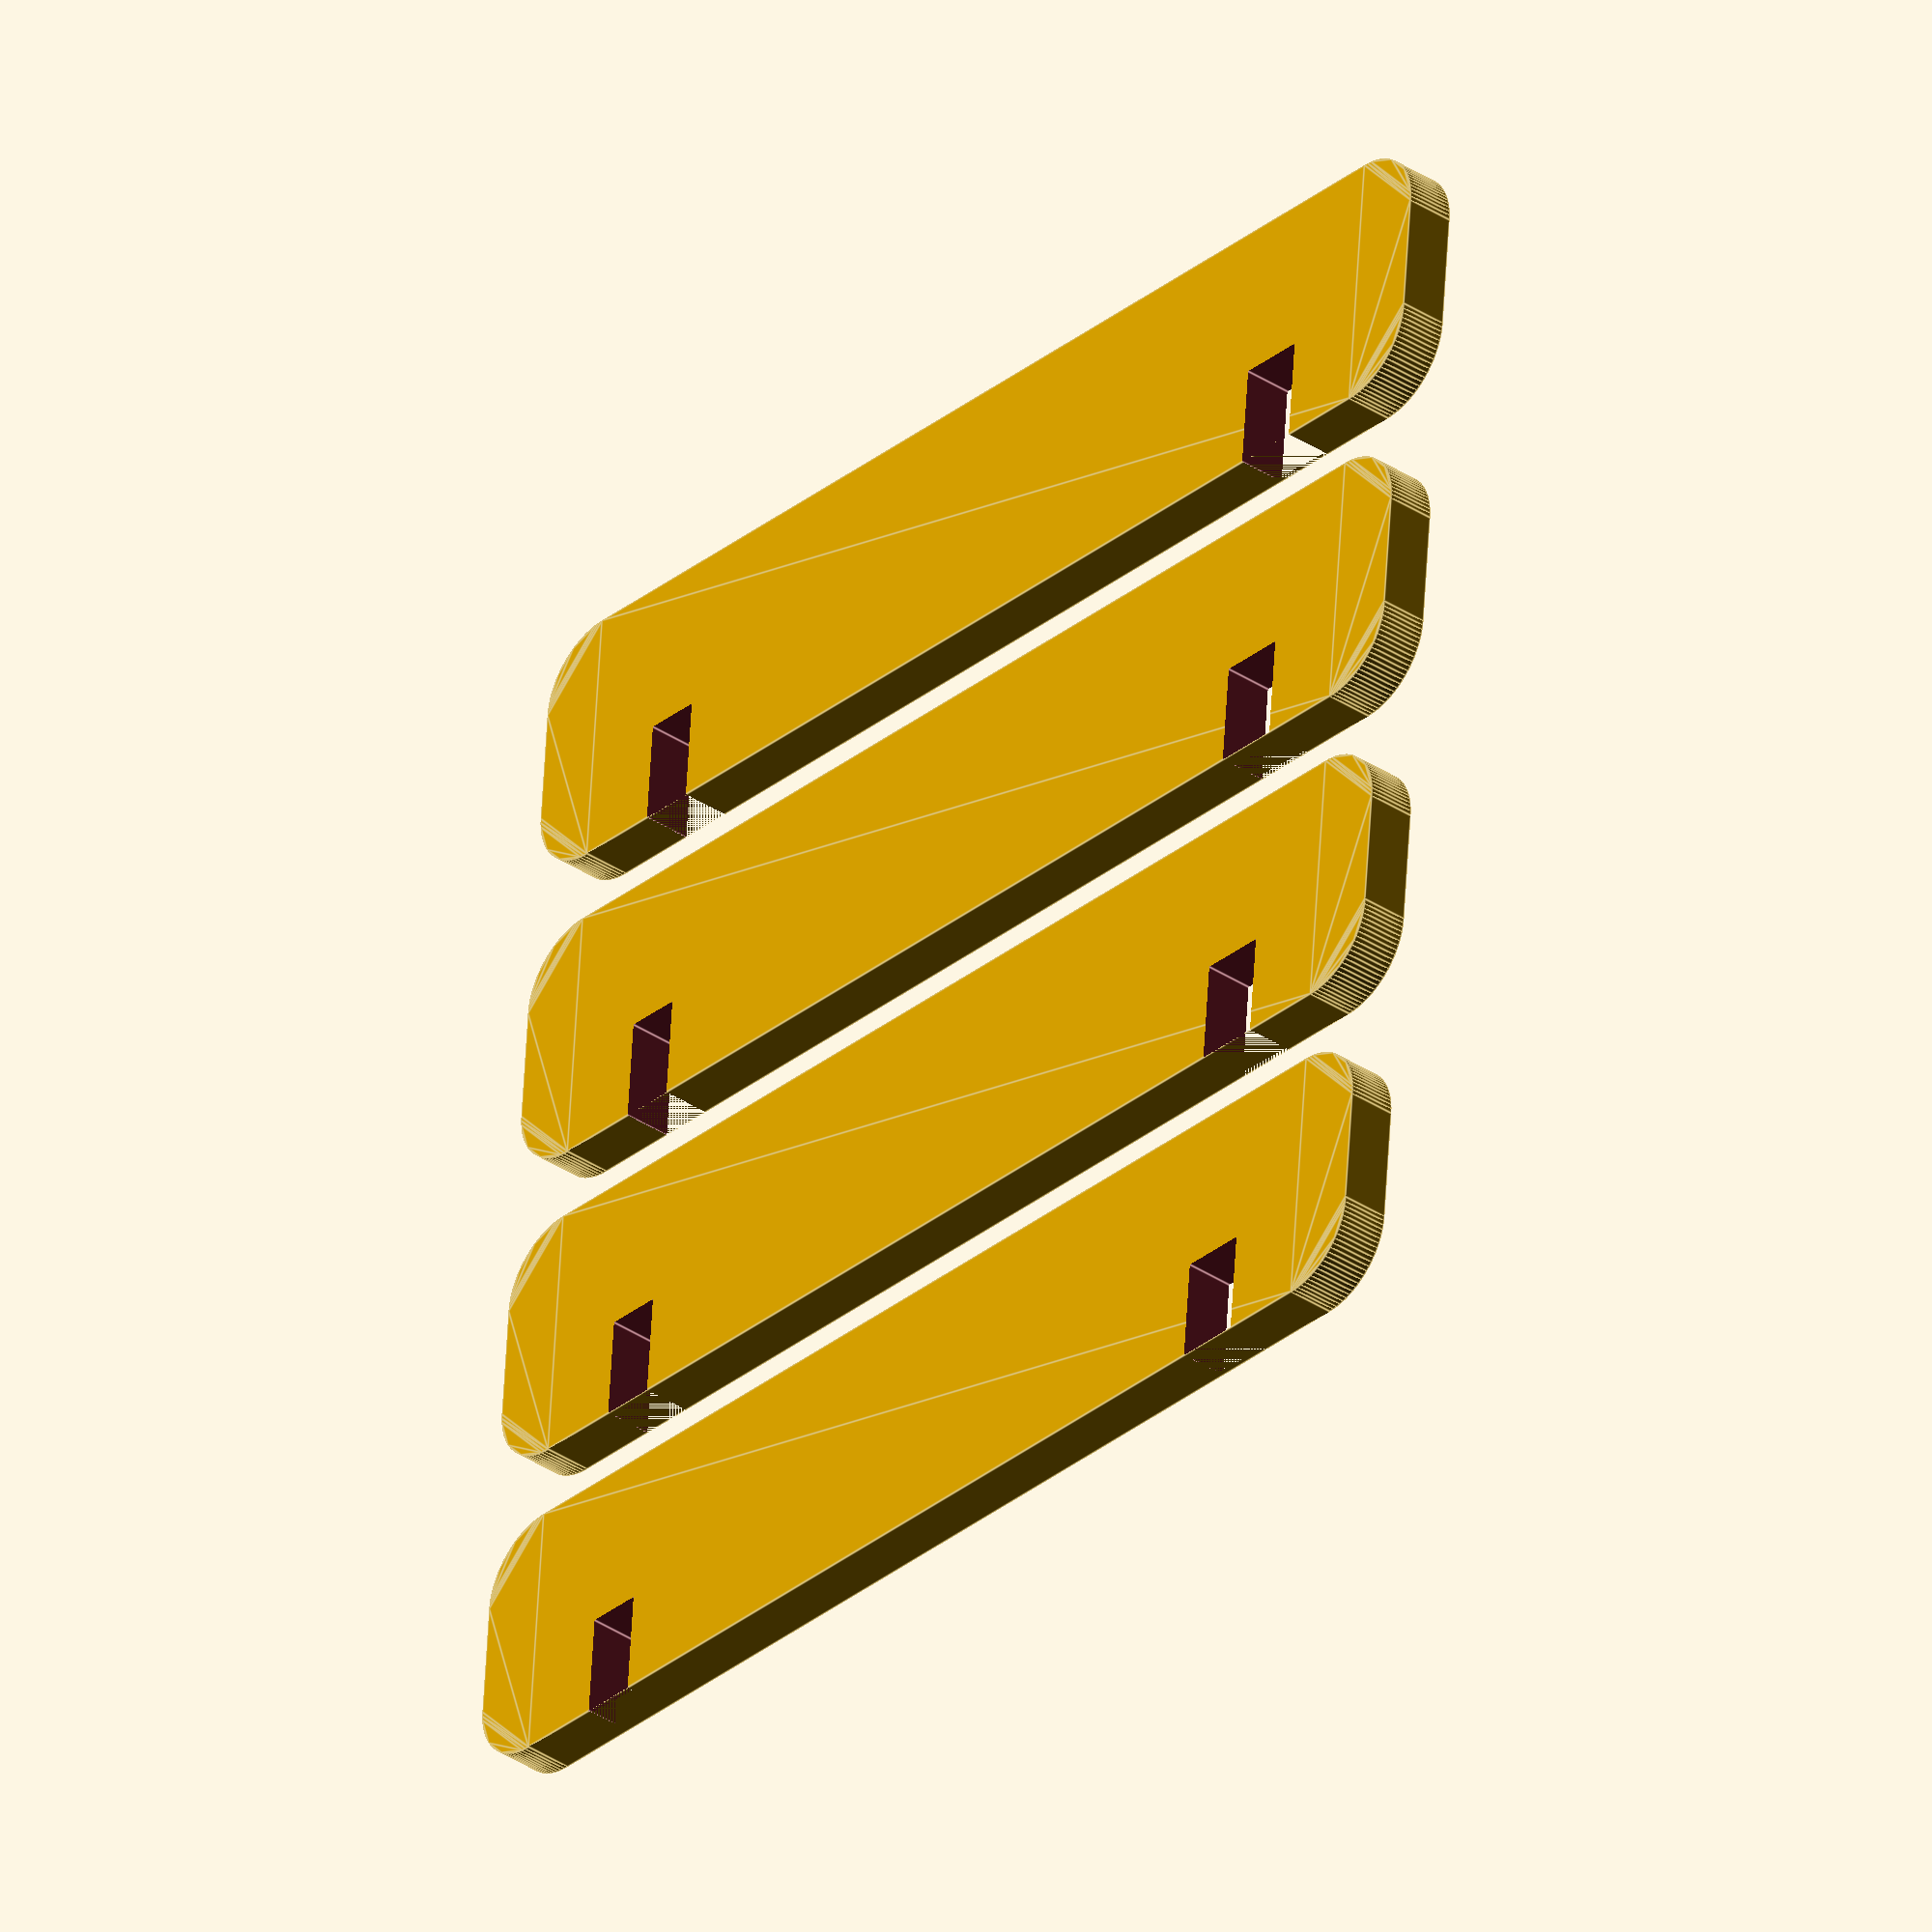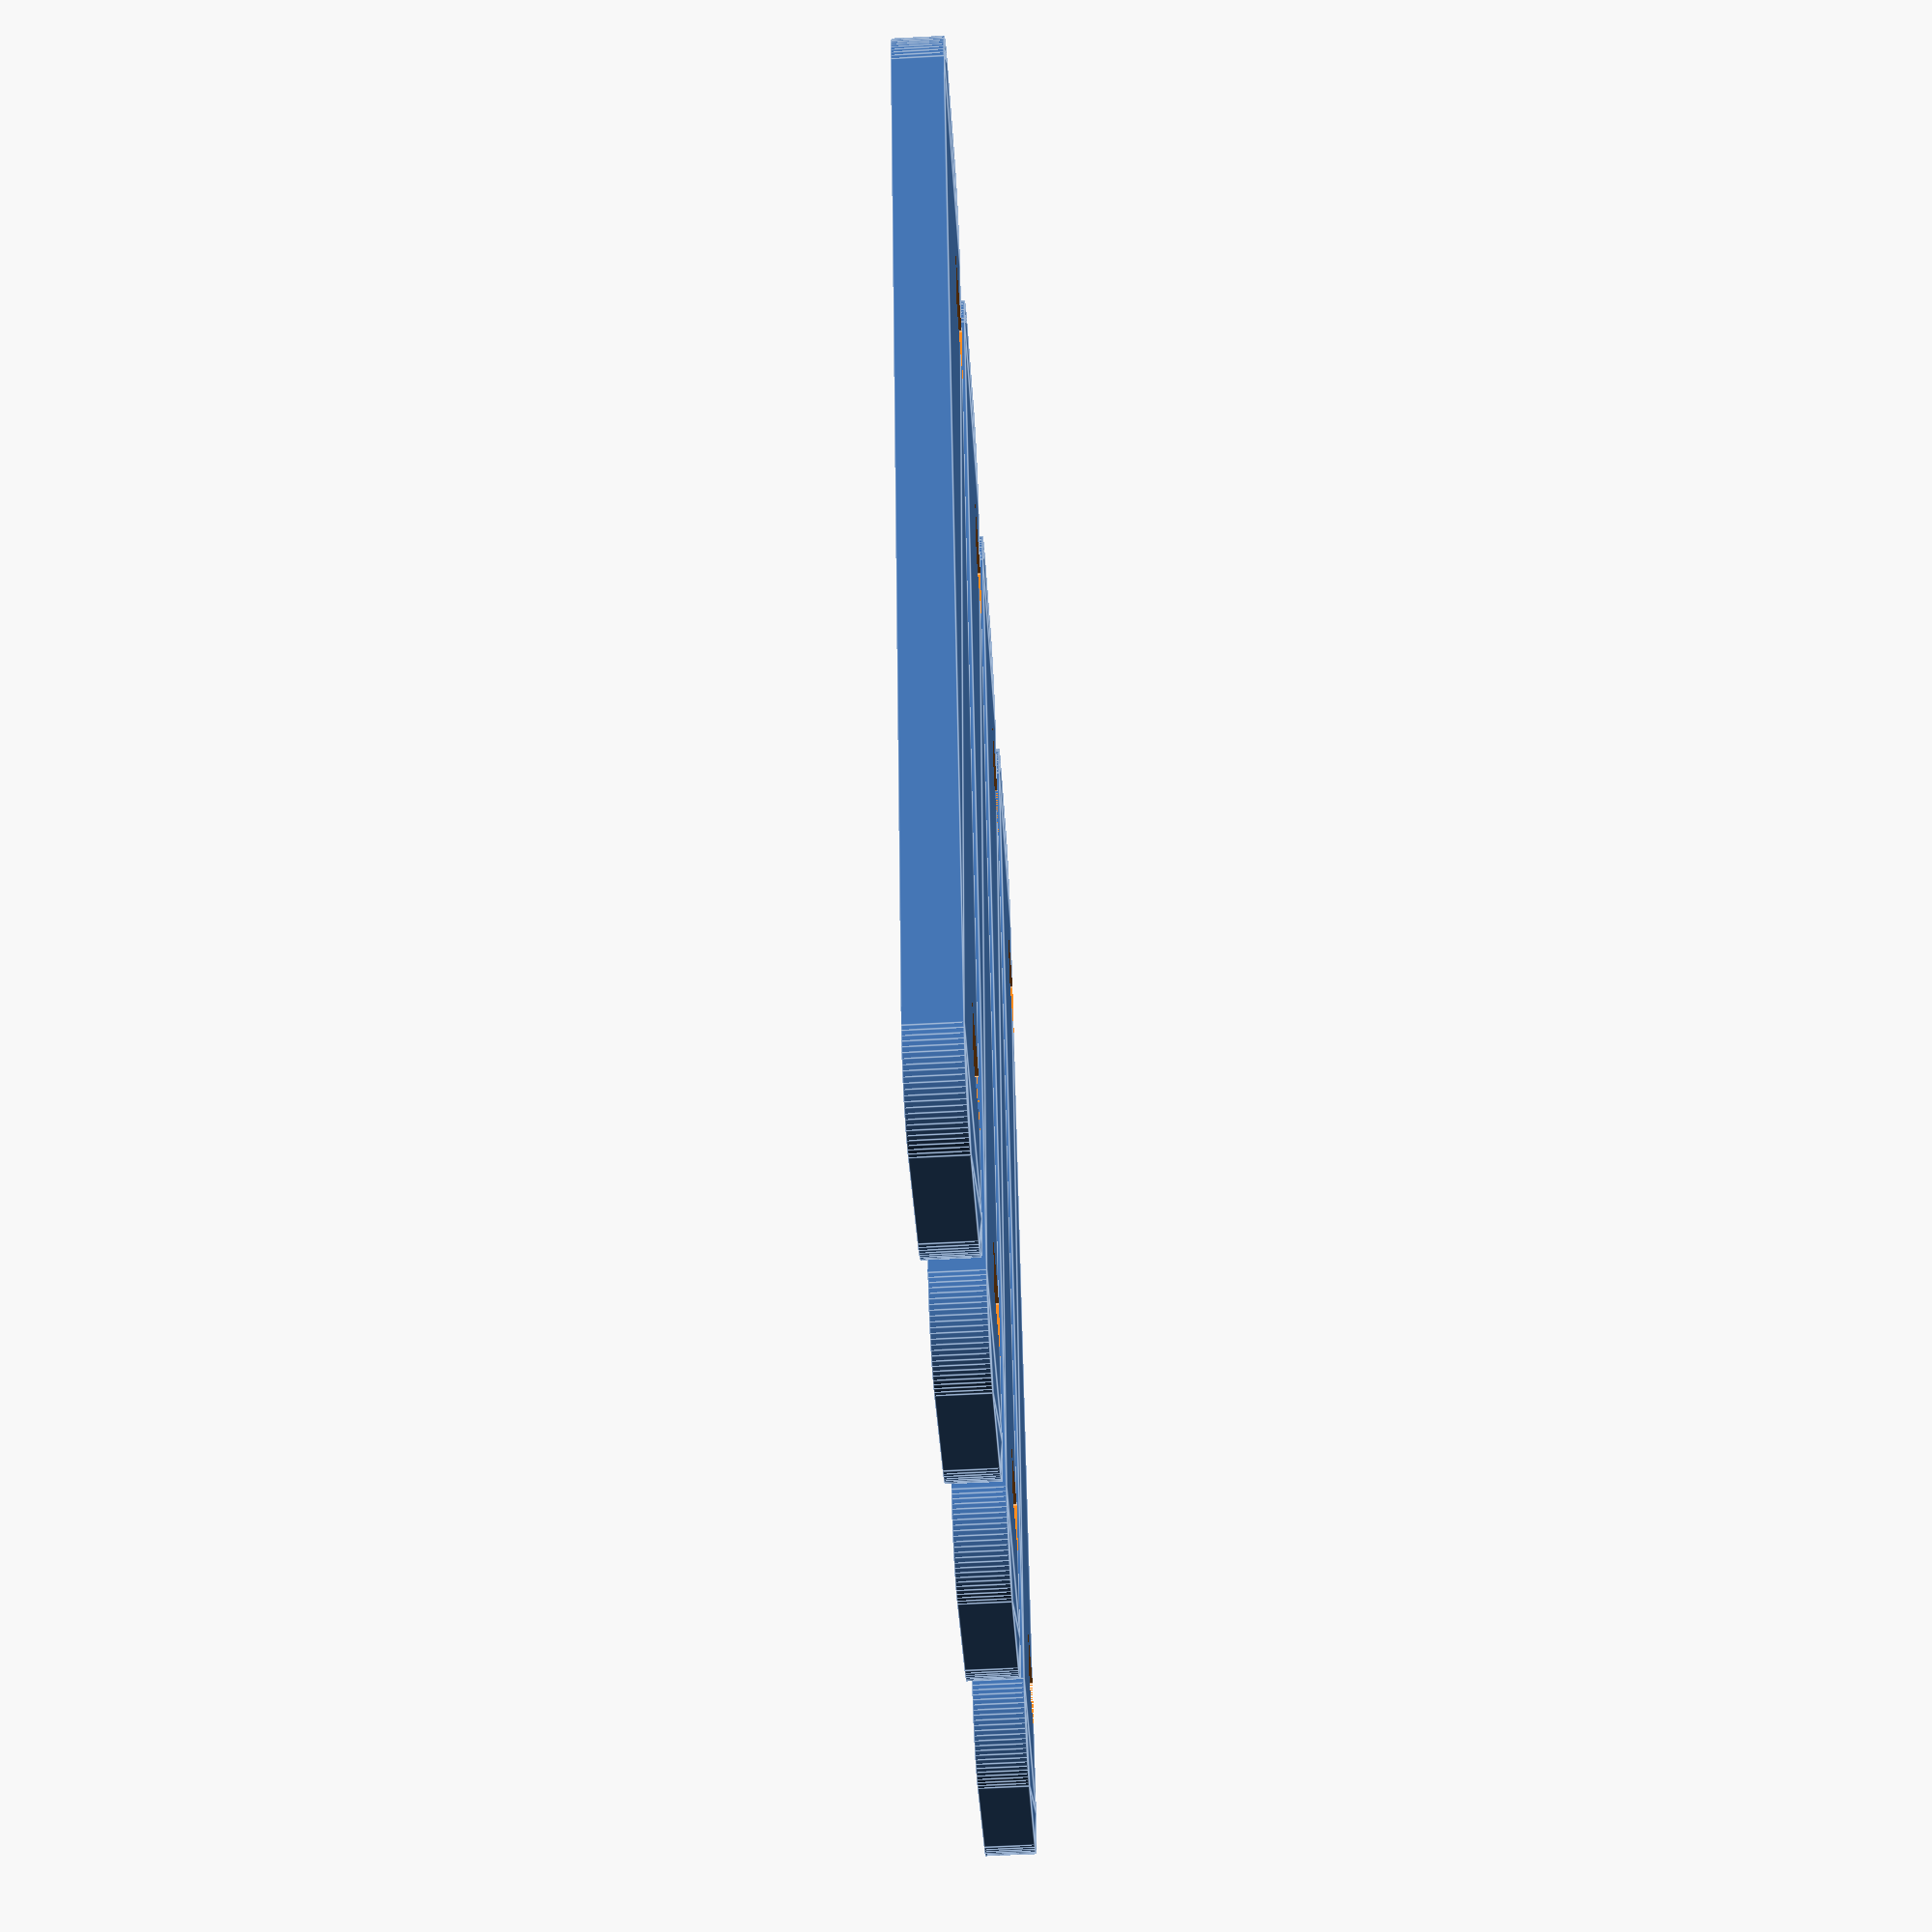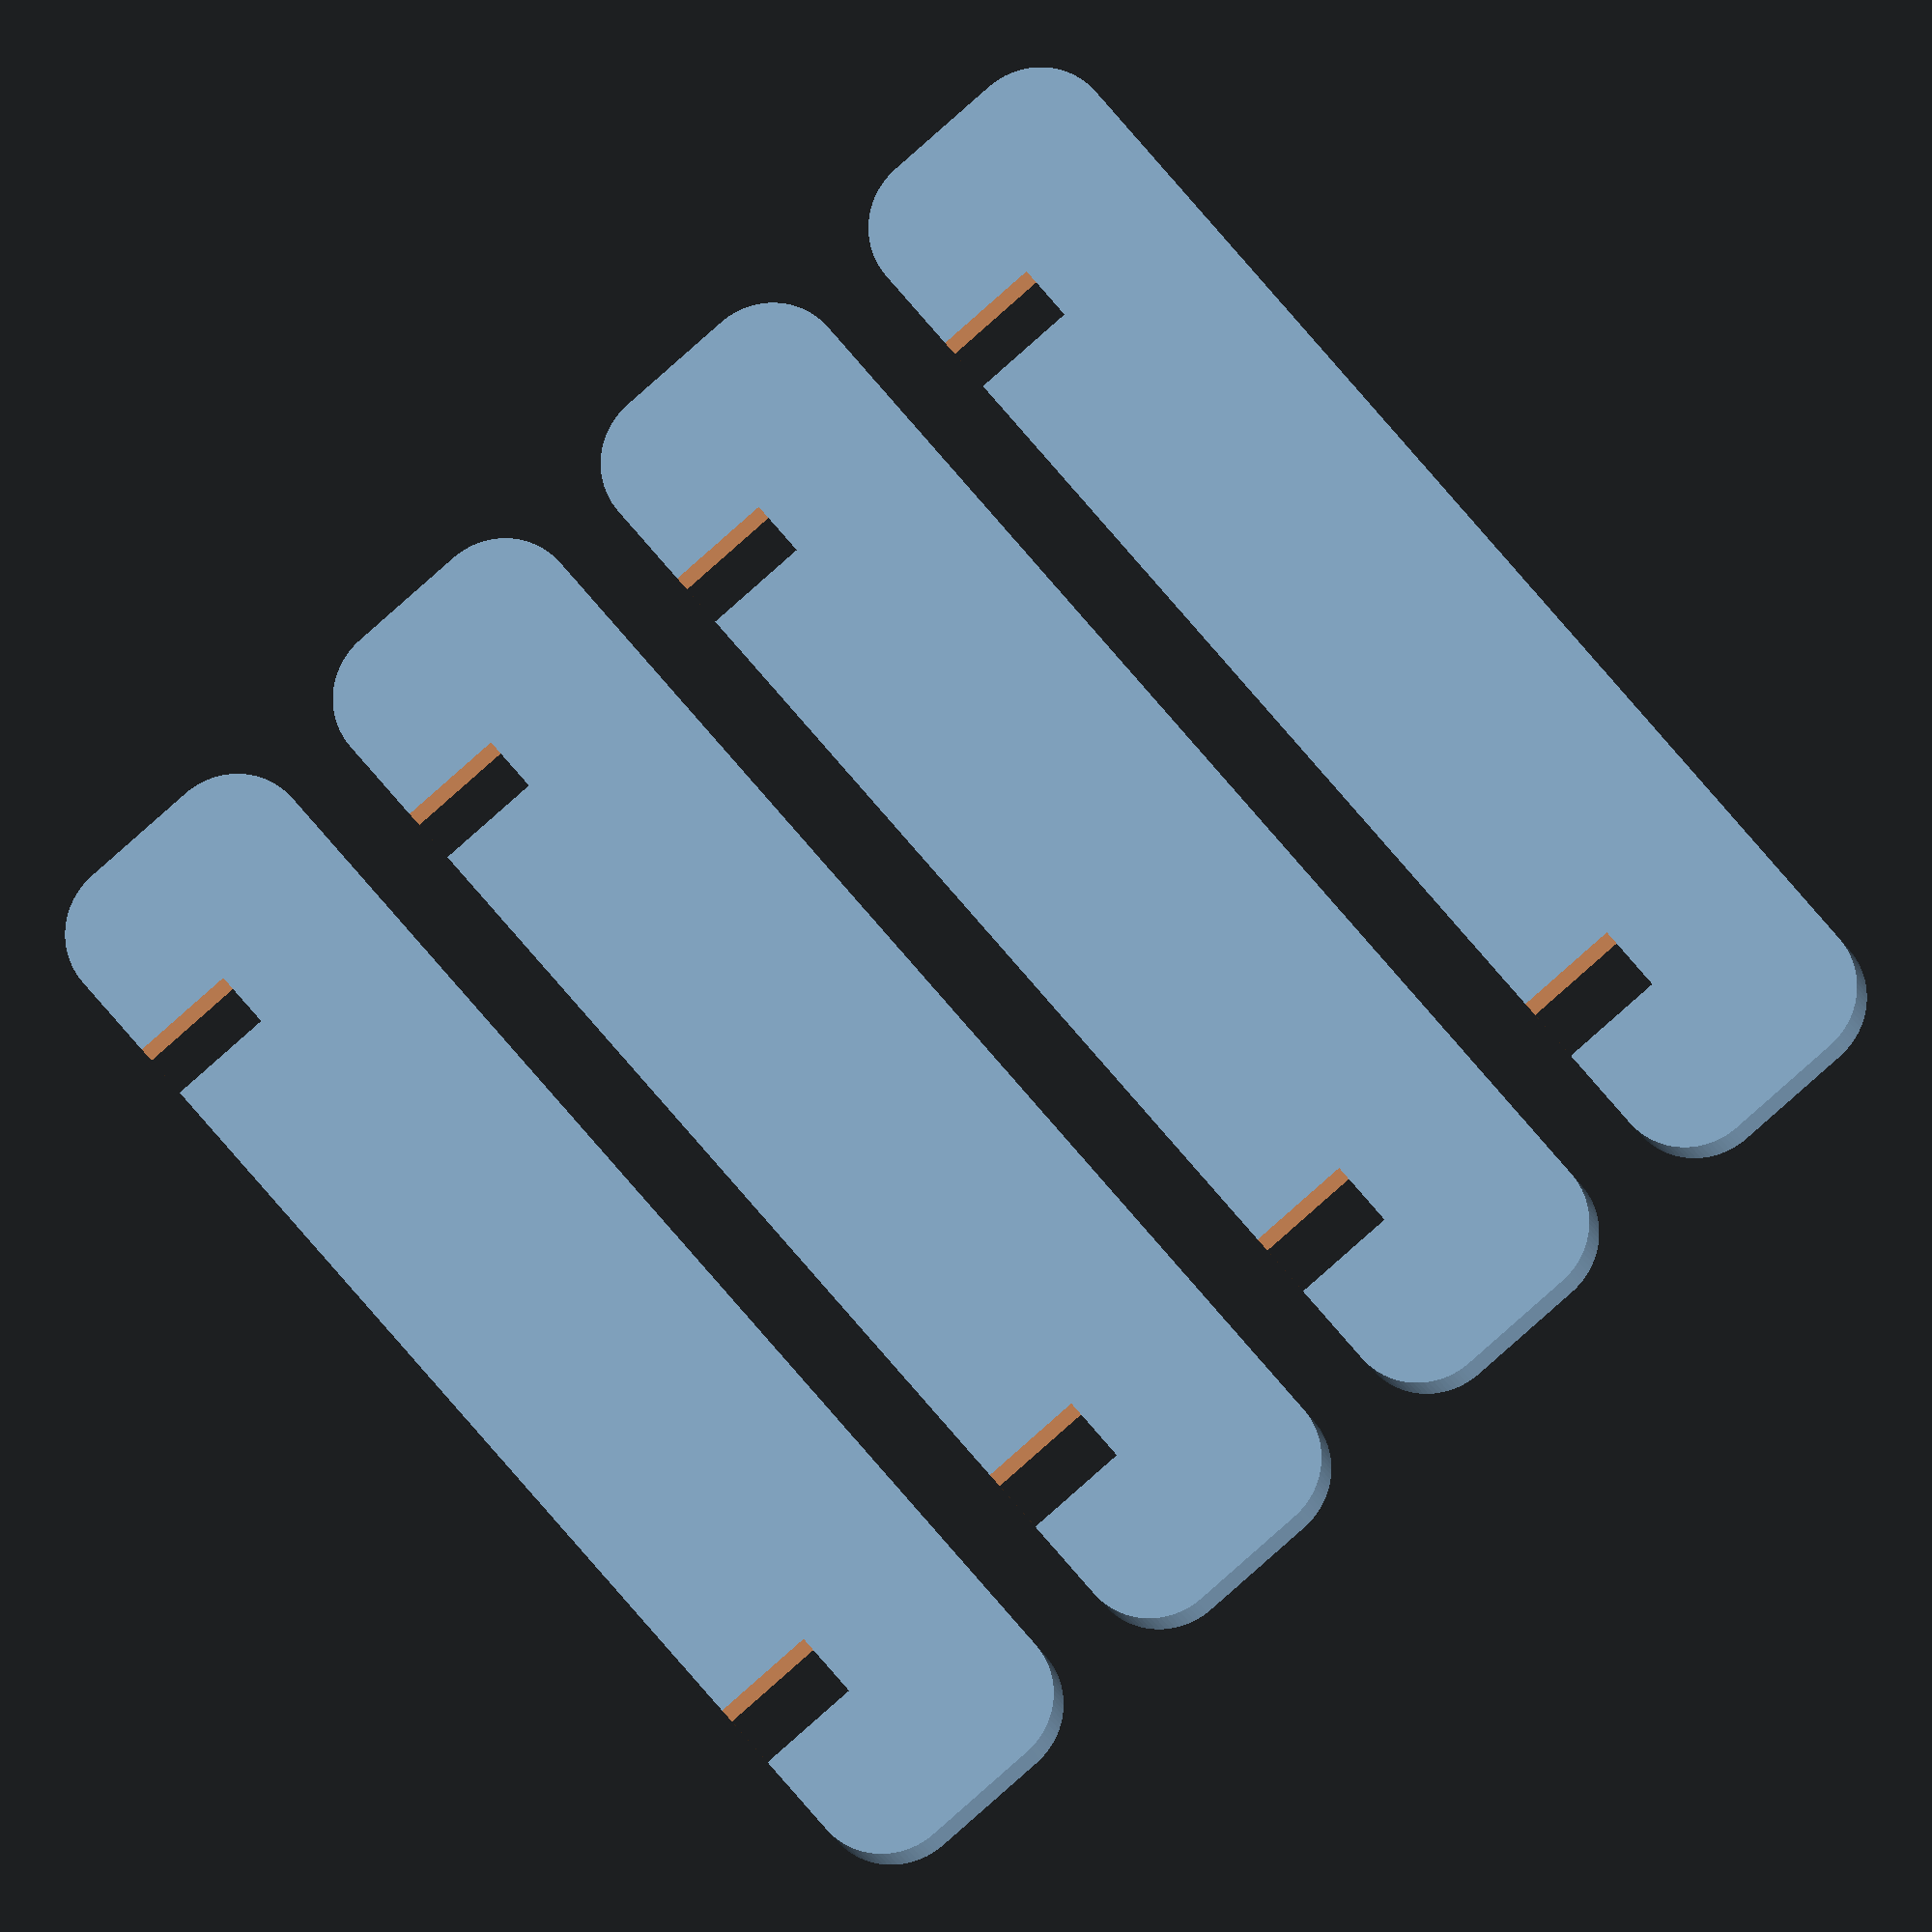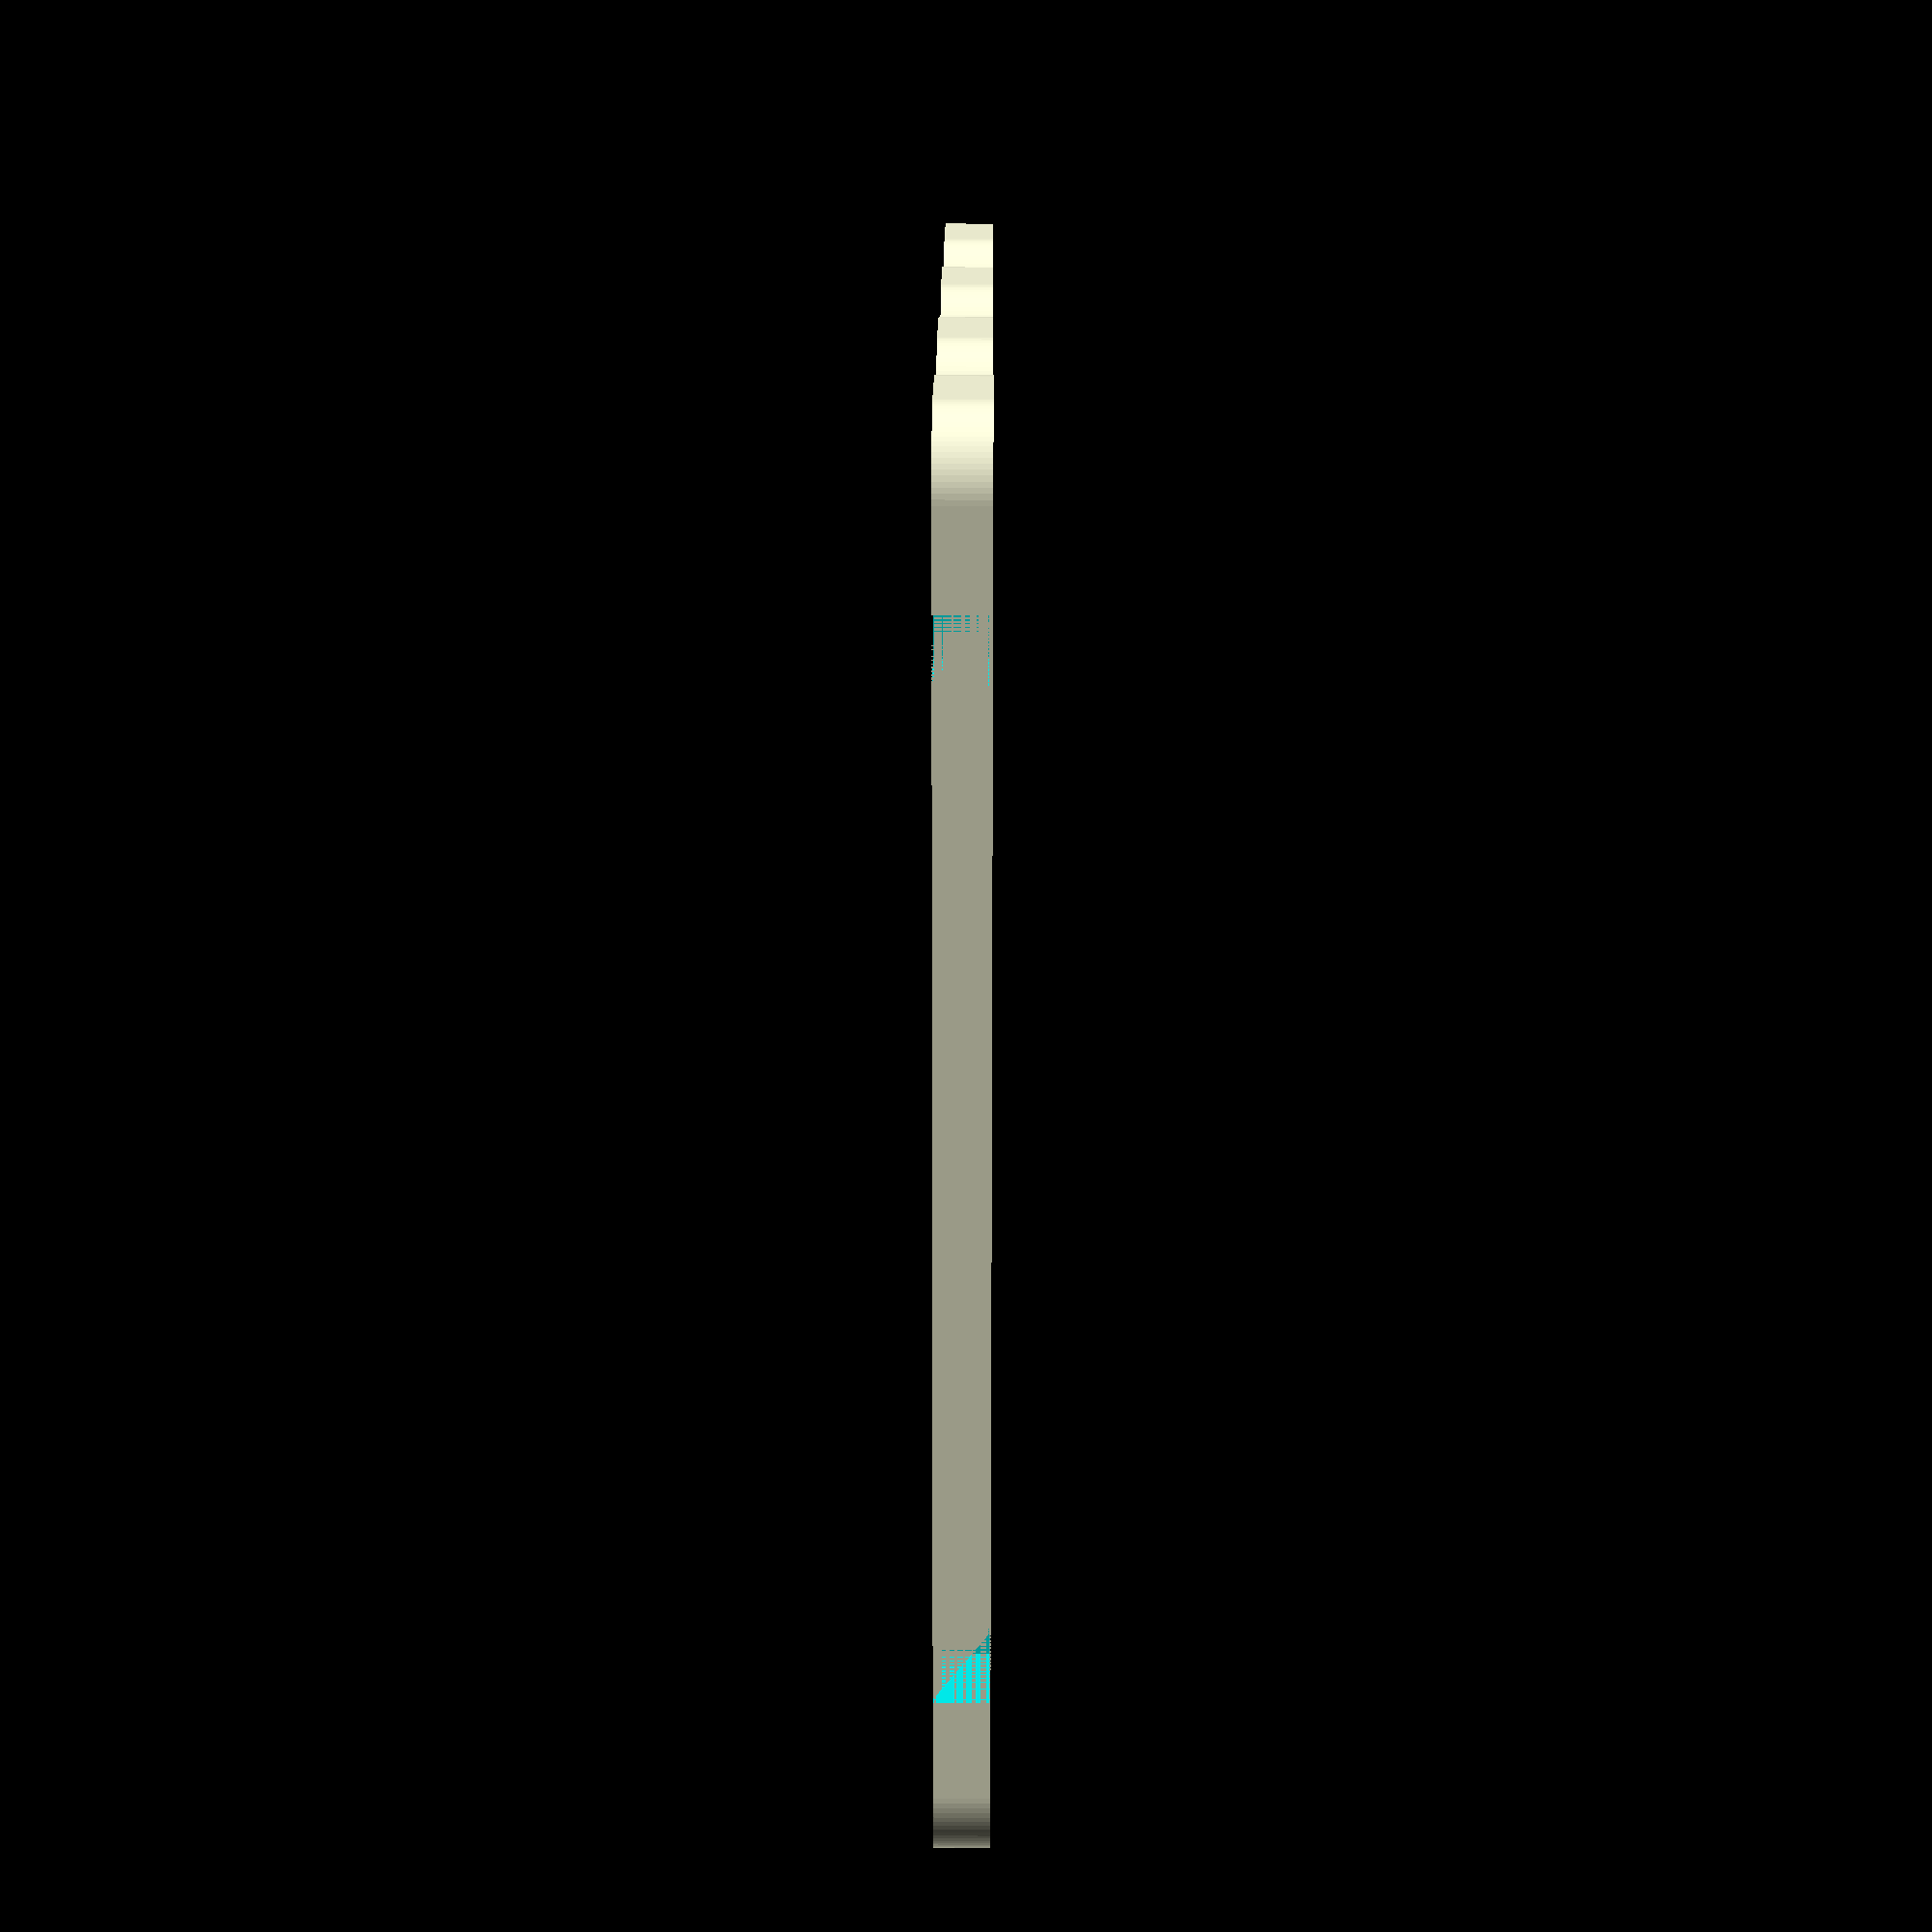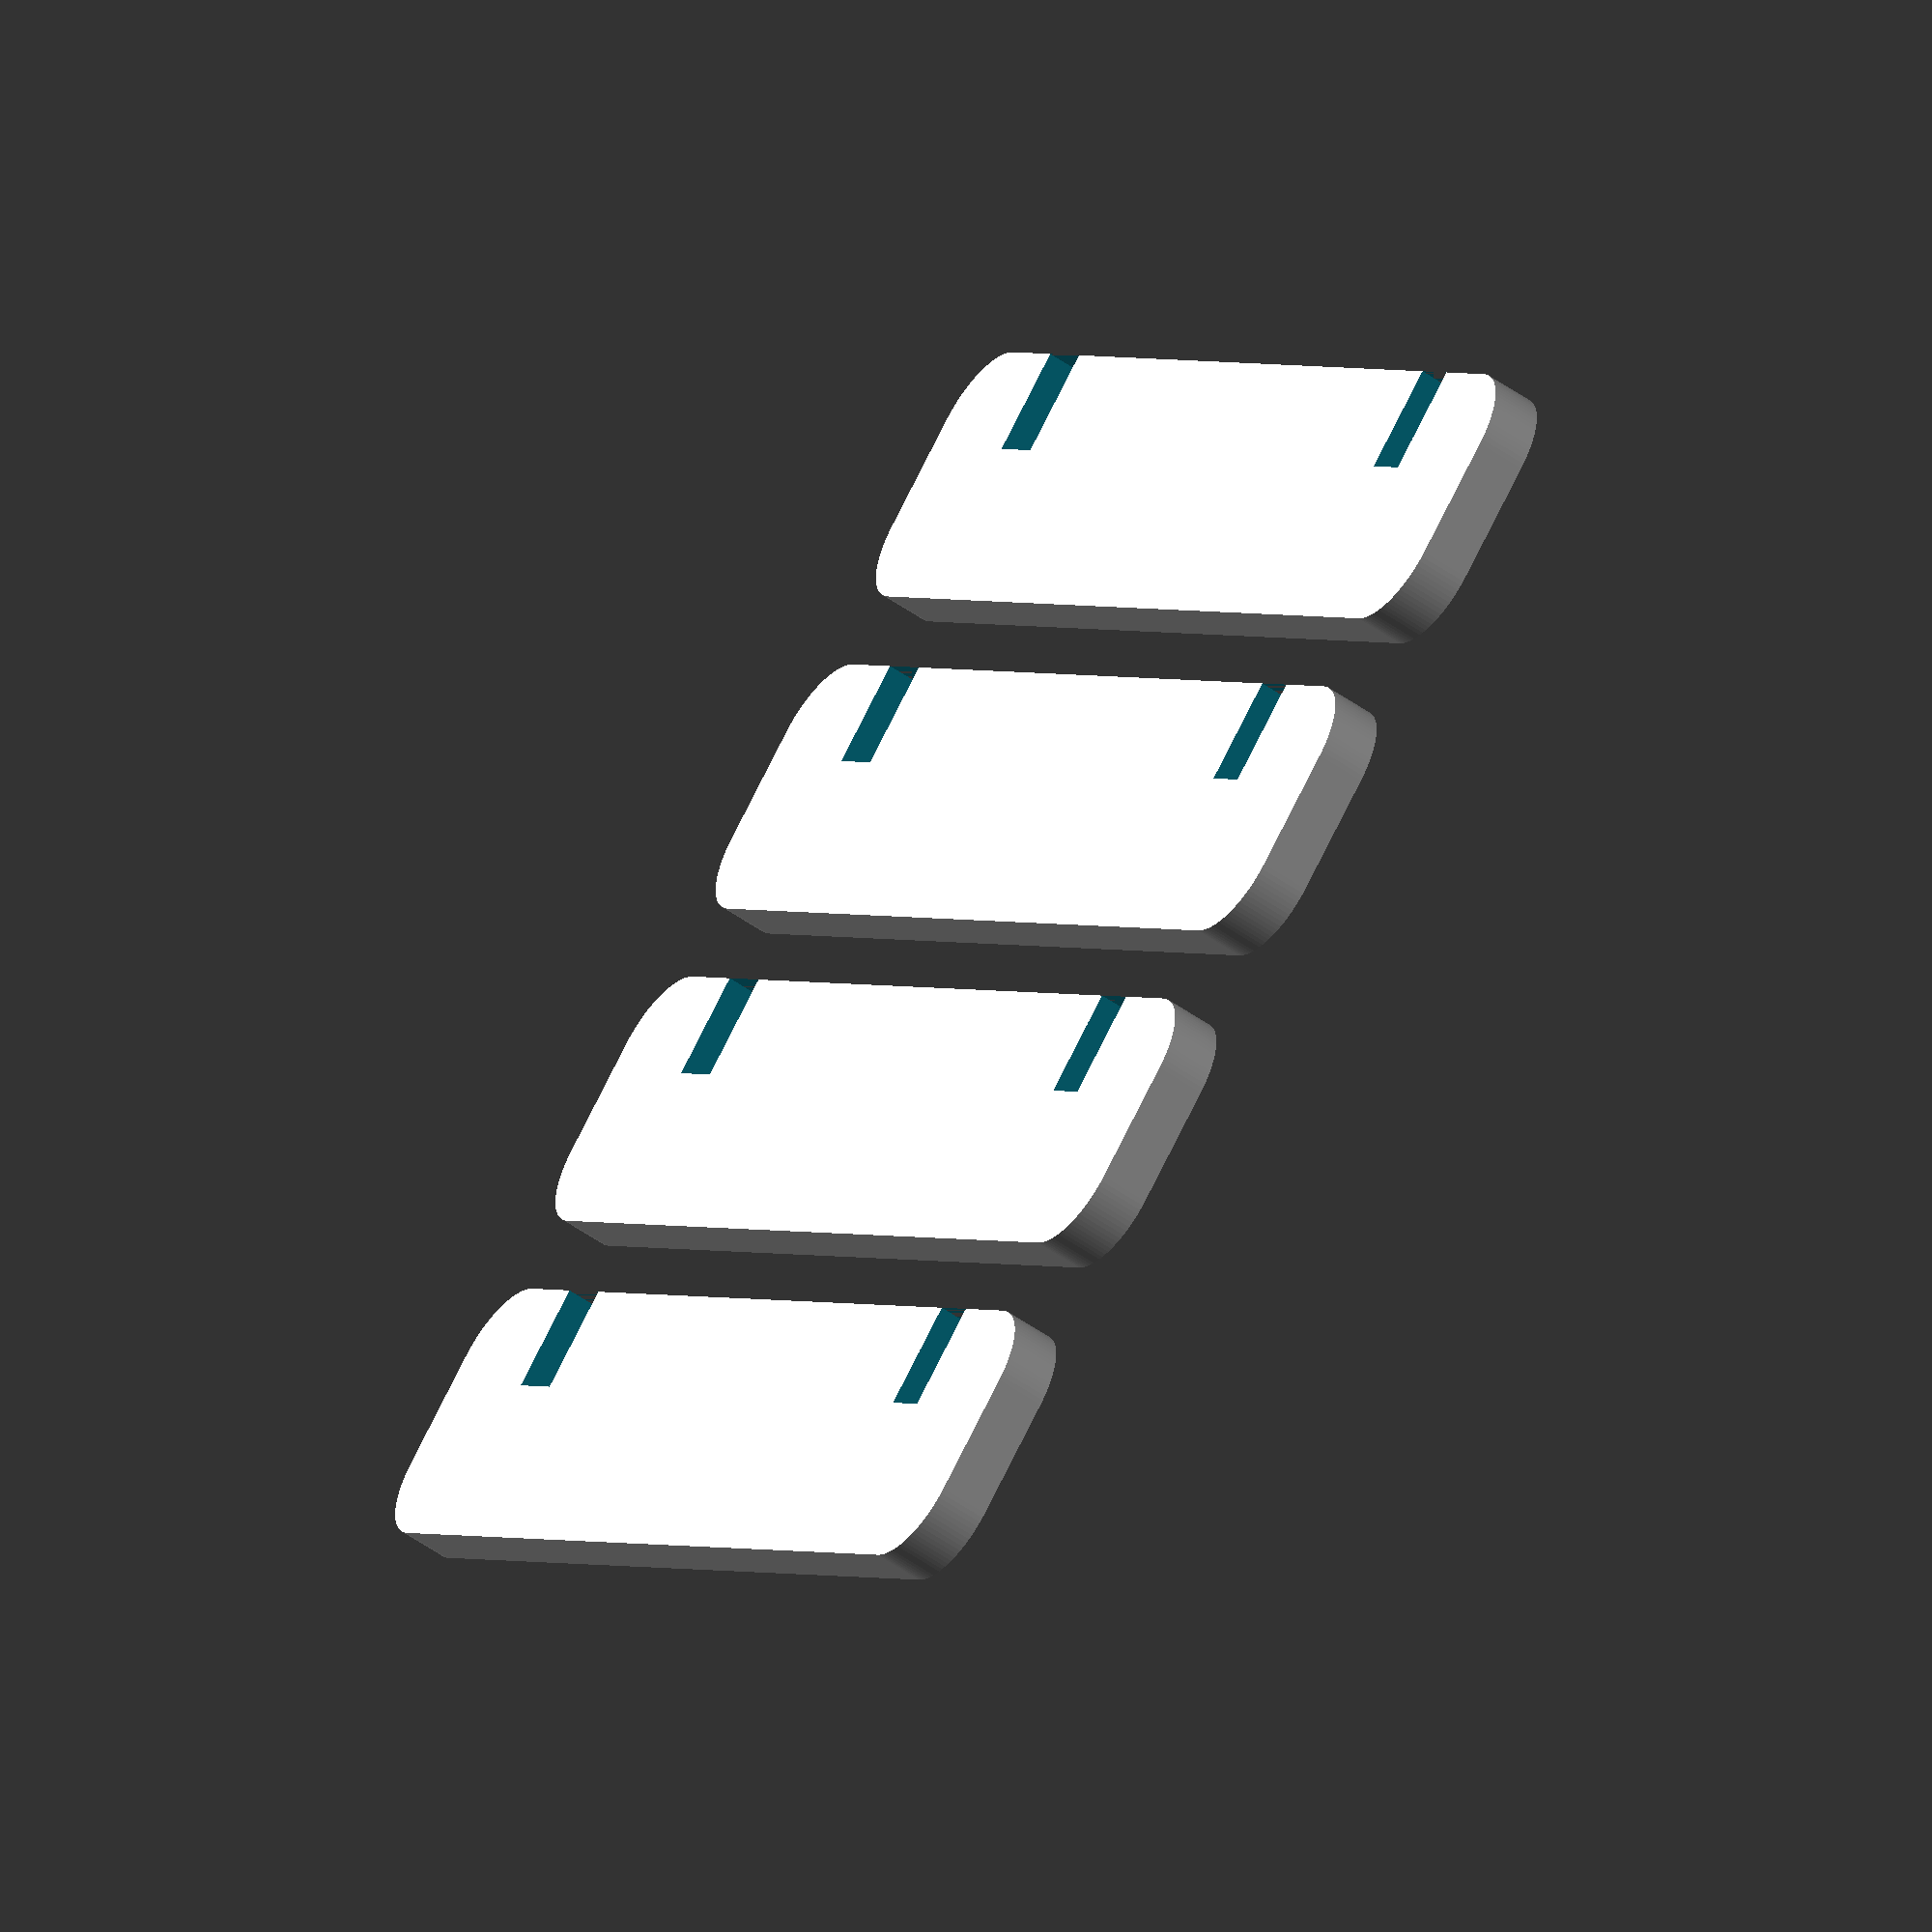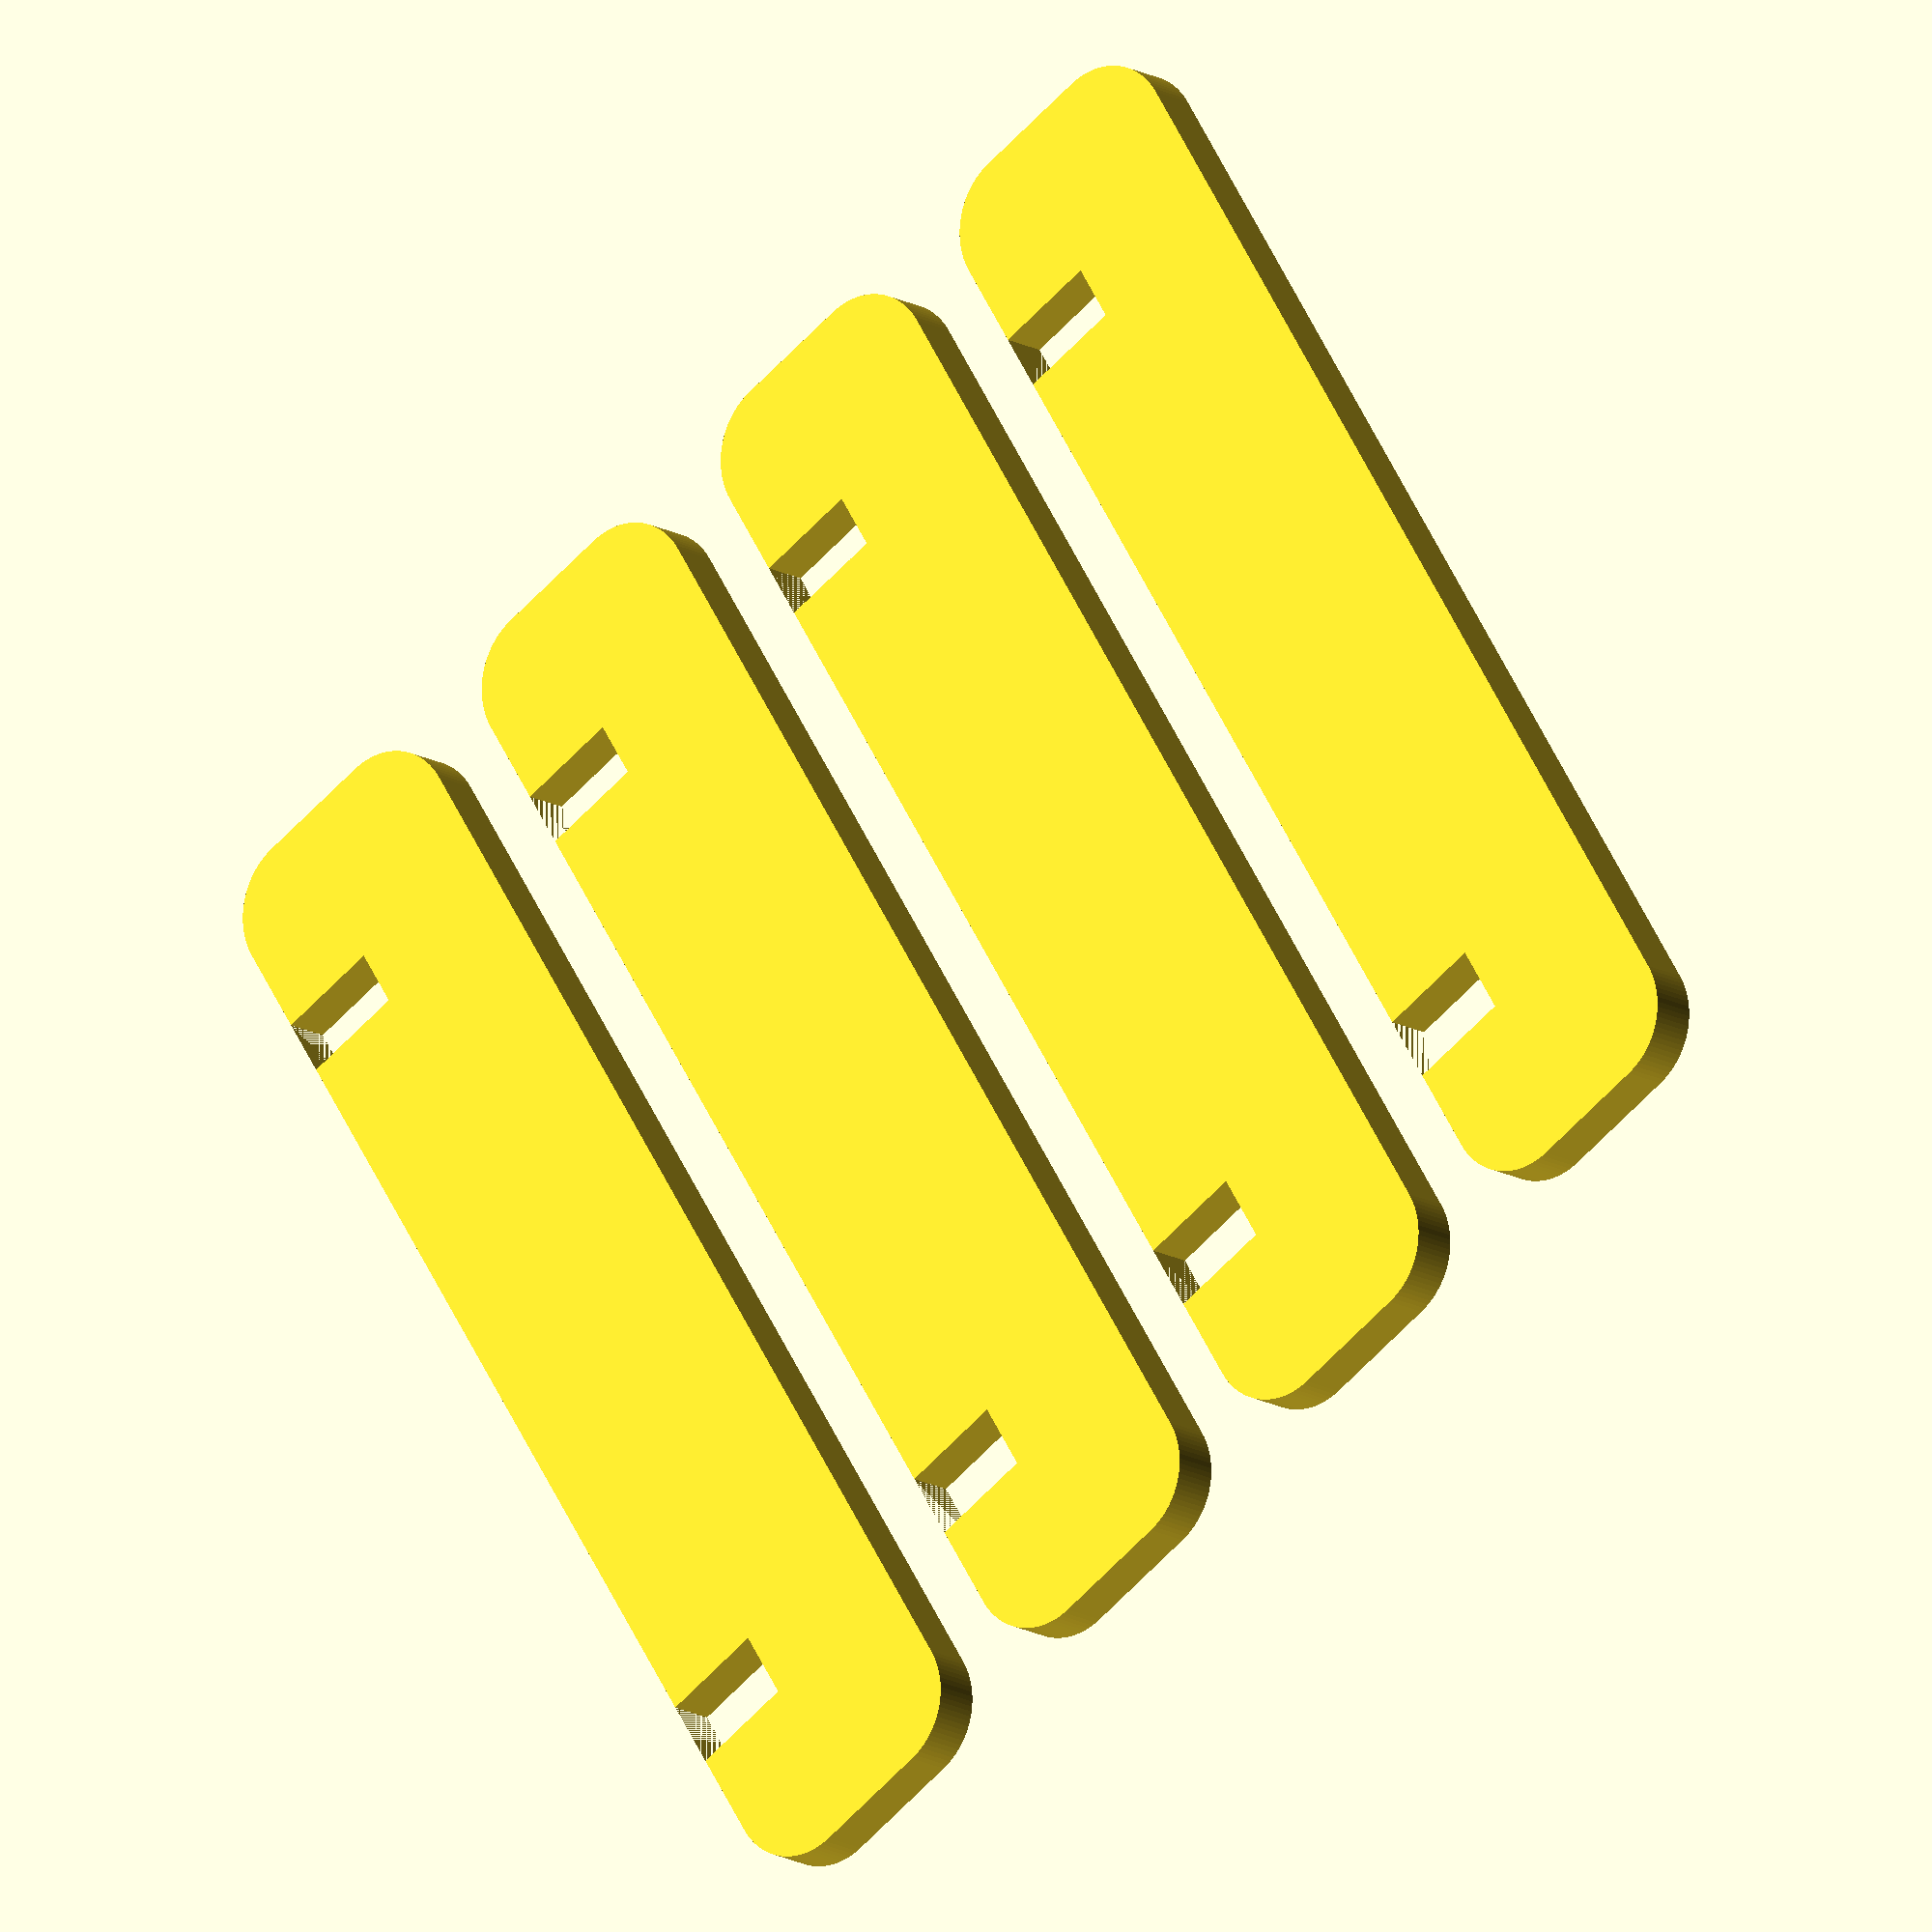
<openscad>
// ---------------------------------------------------------------
// PI PLATE CLIPS
// https://github.com/joewalnes/pi-plate-clip
//
// These are little clips designed to add strength to Adafruit's Prototyping Pi Plate:
// http://learn.adafruit.com/adafruit-prototyping-pi-plate
//
// They prevent the board from buckling when downwards force is applied (e.g. pushing
// wires into headers) and protect the Raspberry Pi pins.
//
// It is designed to be cut out of acyllic with a laser cutter.
//
// License: Creative Commons Attribution 3.0 Unported (CC BY 3.0)
// http://creativecommons.org/licenses/by/3.0/
// Attribution: Joe Walnes - http://joewalnes.com/


// ---------------------------------------------------------------
// DIMENSIONS and SETTINGS
// Adjust these if necessary for other boards. The default settings should work for Adafruit's Pi Plate.
// All values are in millimeters.

// Number of clips to create.
rows = 1;
cols = 4;

// Diameter of cutting tool (e.g. laser)
cutter_diameter = 0.25; // Calibrated by Epilog laser on acrylic.

// Thickness of Raspberry Pi PCB.
pi_pcb_thickness = 1.41 - cutter_diameter;

// Thickness of Pi Plate PCB (or alternative board).
plate_pcb_thickness = 1.64 - cutter_diameter;

// Vertical distance between the Raspberry Pi and the Pi Plate.
// This is the inner distance - i.e. from top of Pi to bottom of Plate.
board_space = 16.6;

// How deep to make the inset notches (horizontally).
// The deeper this is, the stronger it will be, but also more likely to collide with components
// on the boards.
inset_depth = 2.1;

// Additional vertical and horizontal distance from the edge of the notches to the
// edge of the clips. If these were zero, the clips would be useless. The larger they
// are, the stronger they are, but they also add to the total dimensions of the Pi + Plate.
vertical_padding = 3.3;
horizontal_padding = 3.3;

// How rounded the corners should be.
// This should be less than both vertical_padding and horizontal_padding.
corner_radius = 1.5;

// When creating multiple clips, how much space to leave between each one.
space_between_clips = 1.5;

// Special OpenSCAD variable to deterine resolution of curves. Specifically, how many fragments
// to break a circle down into. Higher means smoother curves. Lower means faster rendering.
// http://en.wikibooks.org/wiki/OpenSCAD_User_Manual/The_OpenSCAD_Language#.24fa.2C_.24fs_and_.24fn
$fn = 96;


// ---------------------------------------------------------------
// GEOMETRY

// Convenience function to created a rounded rectangle.
// Simplest way to do this is use a minkowski function.
module rounded_rect(w, h, corner_radius) {
	translate([corner_radius, corner_radius]) {
		minkowski() {
			circle(corner_radius);
			square([w - corner_radius * 2, h - corner_radius * 2]);
		}
	}
}

// A single clip.
module pi_plate_clip() {
	difference() {
		// Main rectangular area
		rounded_rect(
			inset_depth + horizontal_padding,
			vertical_padding + pi_pcb_thickness + board_space + plate_pcb_thickness + vertical_padding,
			corner_radius);
		// Pi PCB notch
		translate([0, vertical_padding]) {
			square([
				inset_depth,
				pi_pcb_thickness]);
		}
		// Plate PCB notch
		translate([0, vertical_padding + pi_pcb_thickness + board_space]) {
			square([
				inset_depth,
				plate_pcb_thickness]);
		}
	}
}

// Multiple clips.
for (y =[0:rows-1]) {
	for (x = [0:cols-1]) {
		translate([
			x * (inset_depth + horizontal_padding + space_between_clips),
			y * (vertical_padding + pi_pcb_thickness + board_space + plate_pcb_thickness + vertical_padding + space_between_clips)]) {
			pi_plate_clip();
		}
	}
}

</openscad>
<views>
elev=36.9 azim=265.2 roll=229.4 proj=o view=edges
elev=235.0 azim=196.9 roll=86.7 proj=p view=edges
elev=12.5 azim=220.1 roll=191.0 proj=o view=solid
elev=155.3 azim=351.0 roll=89.7 proj=p view=wireframe
elev=53.4 azim=41.7 roll=233.0 proj=o view=solid
elev=14.1 azim=212.0 roll=217.8 proj=o view=wireframe
</views>
